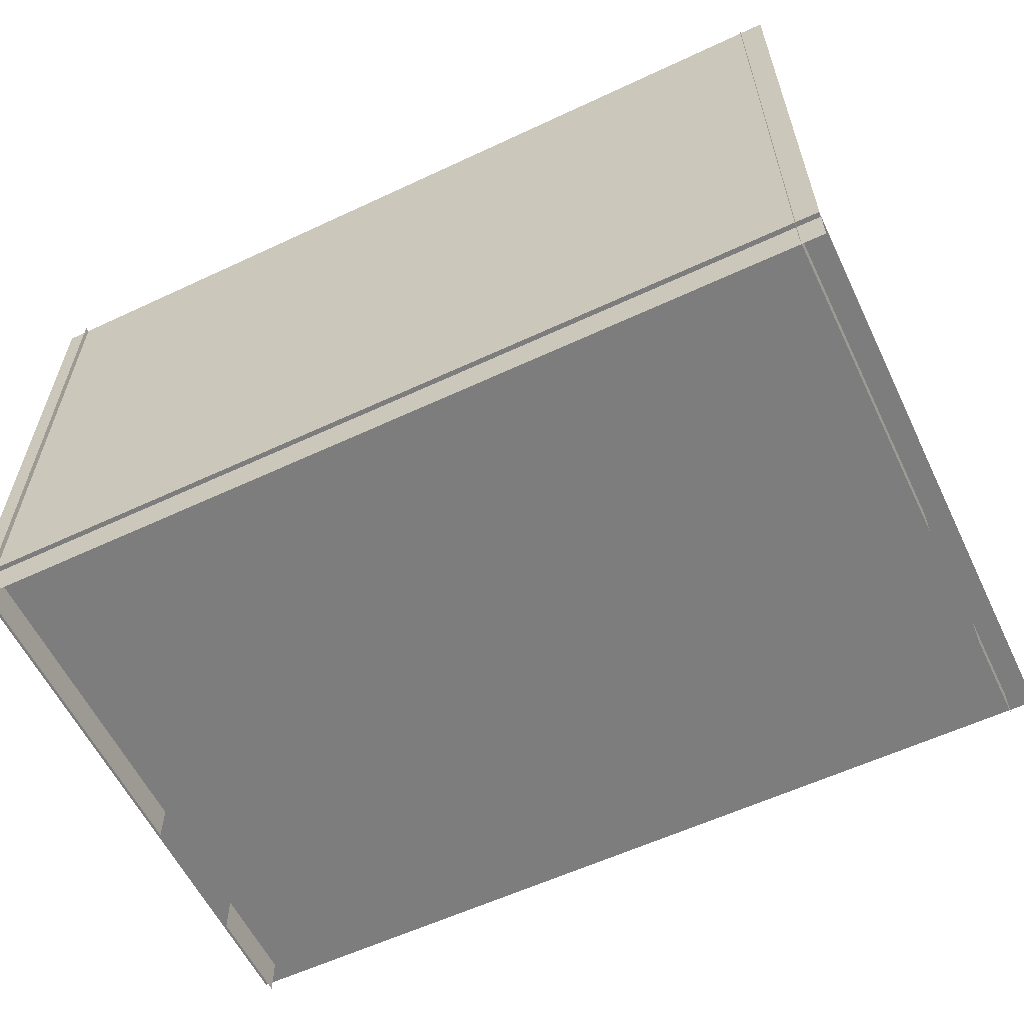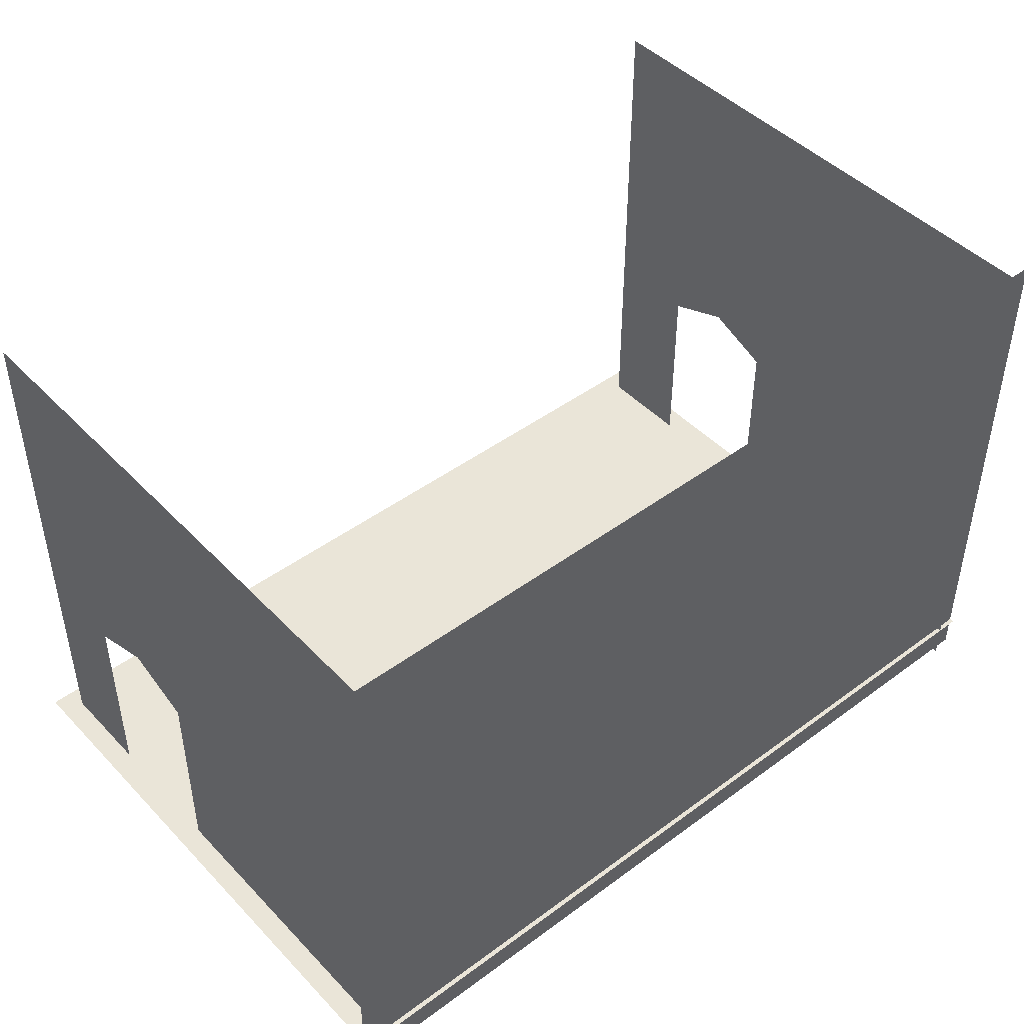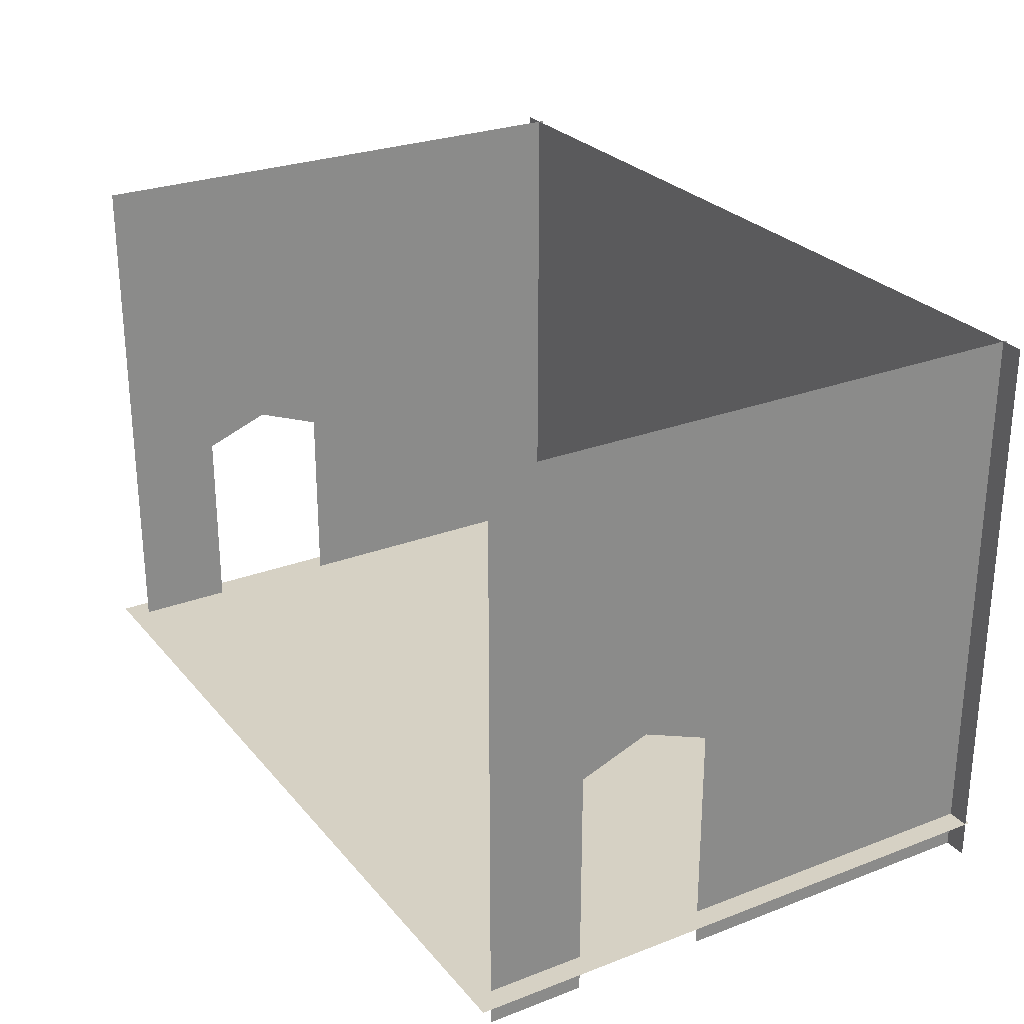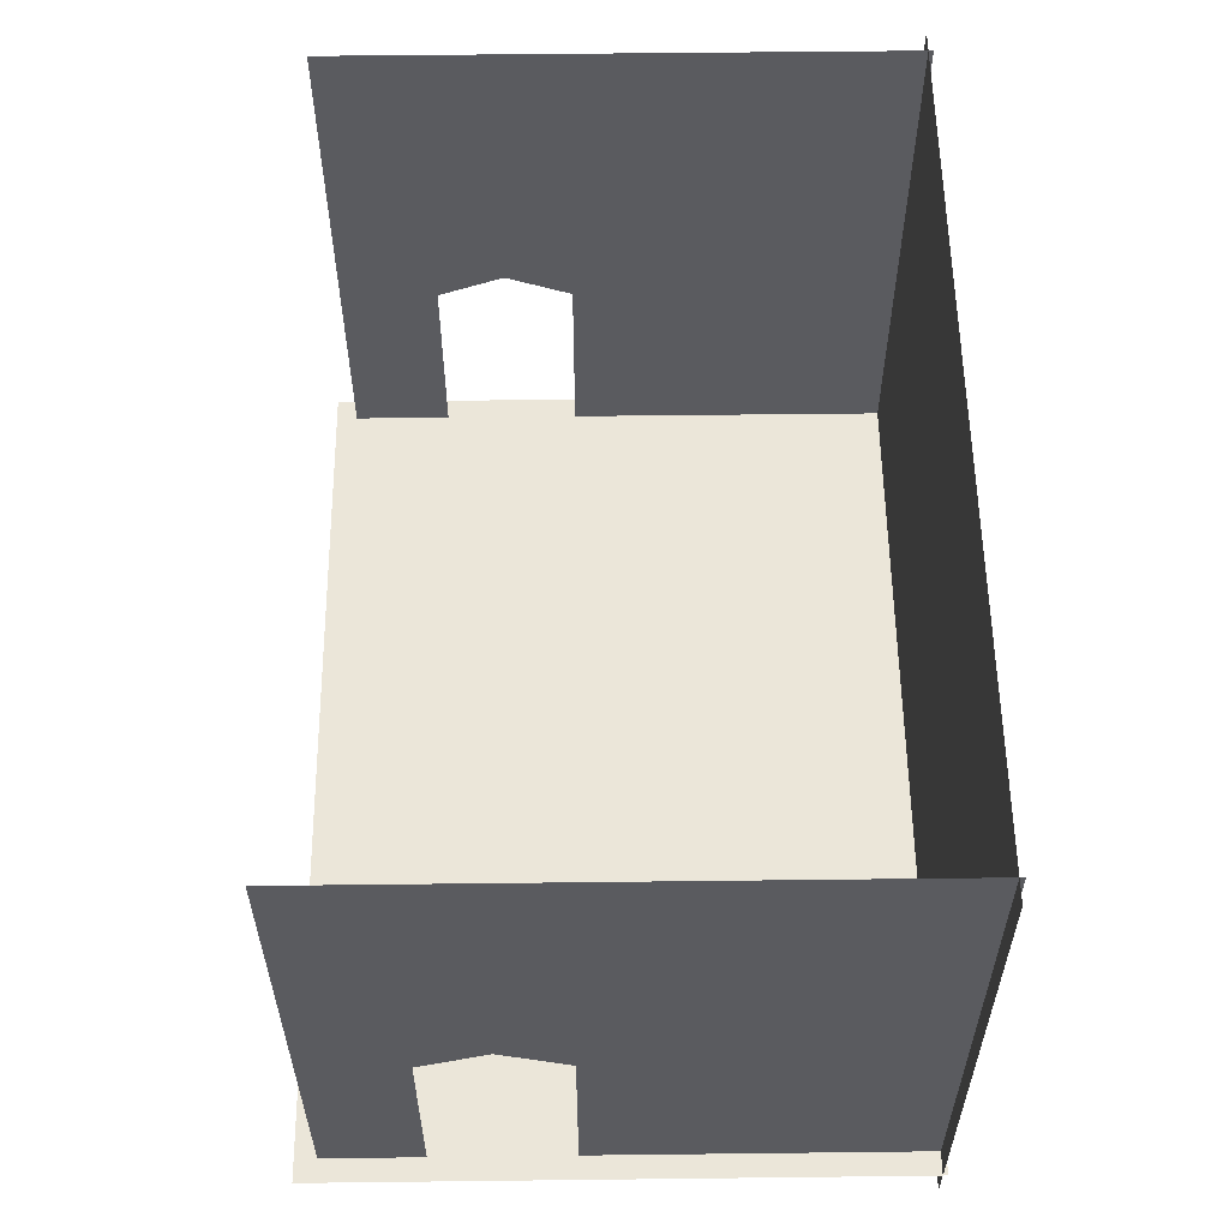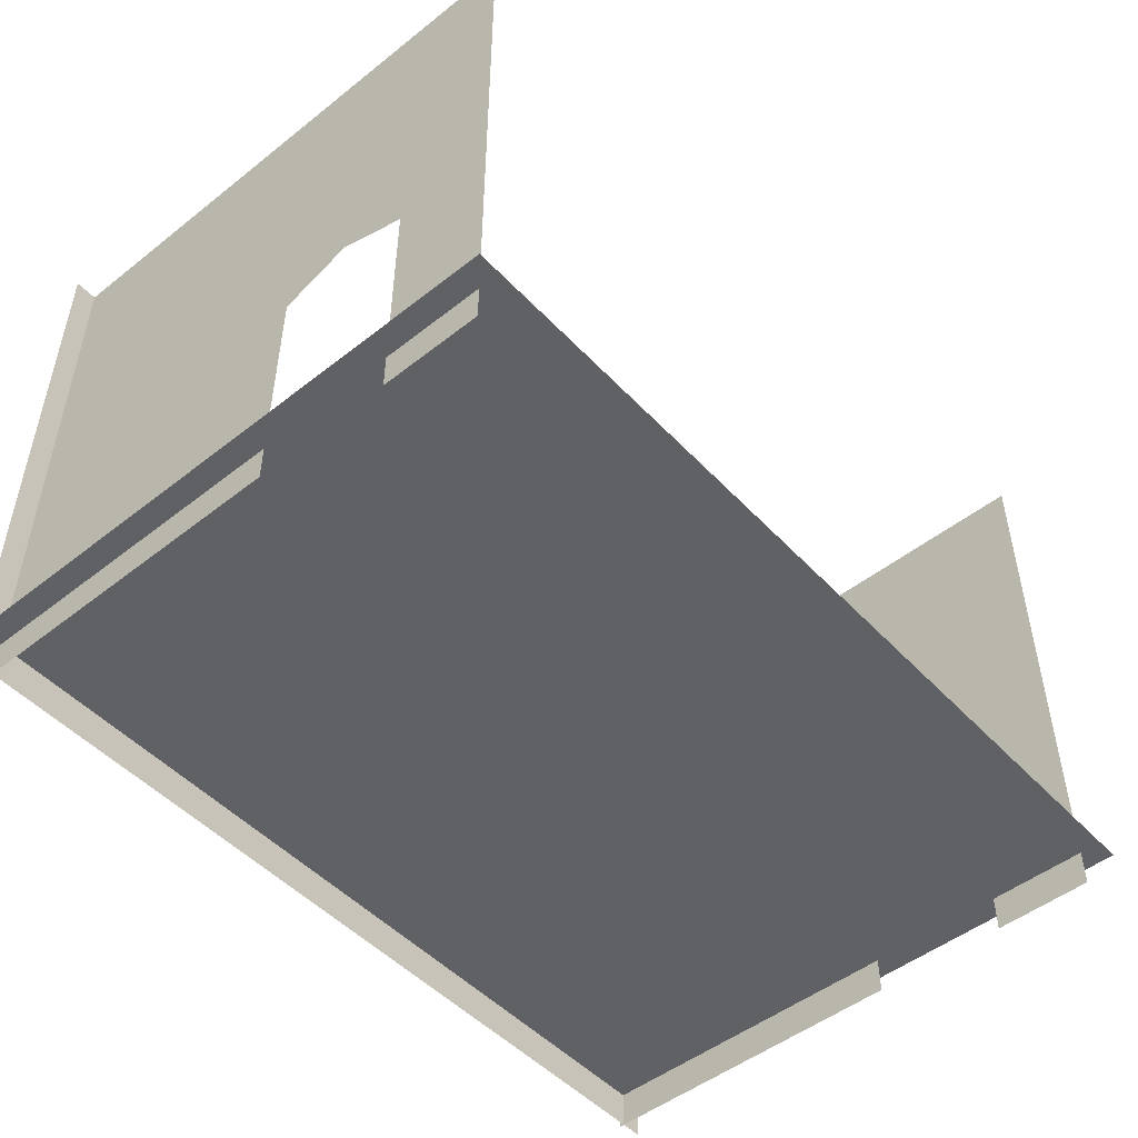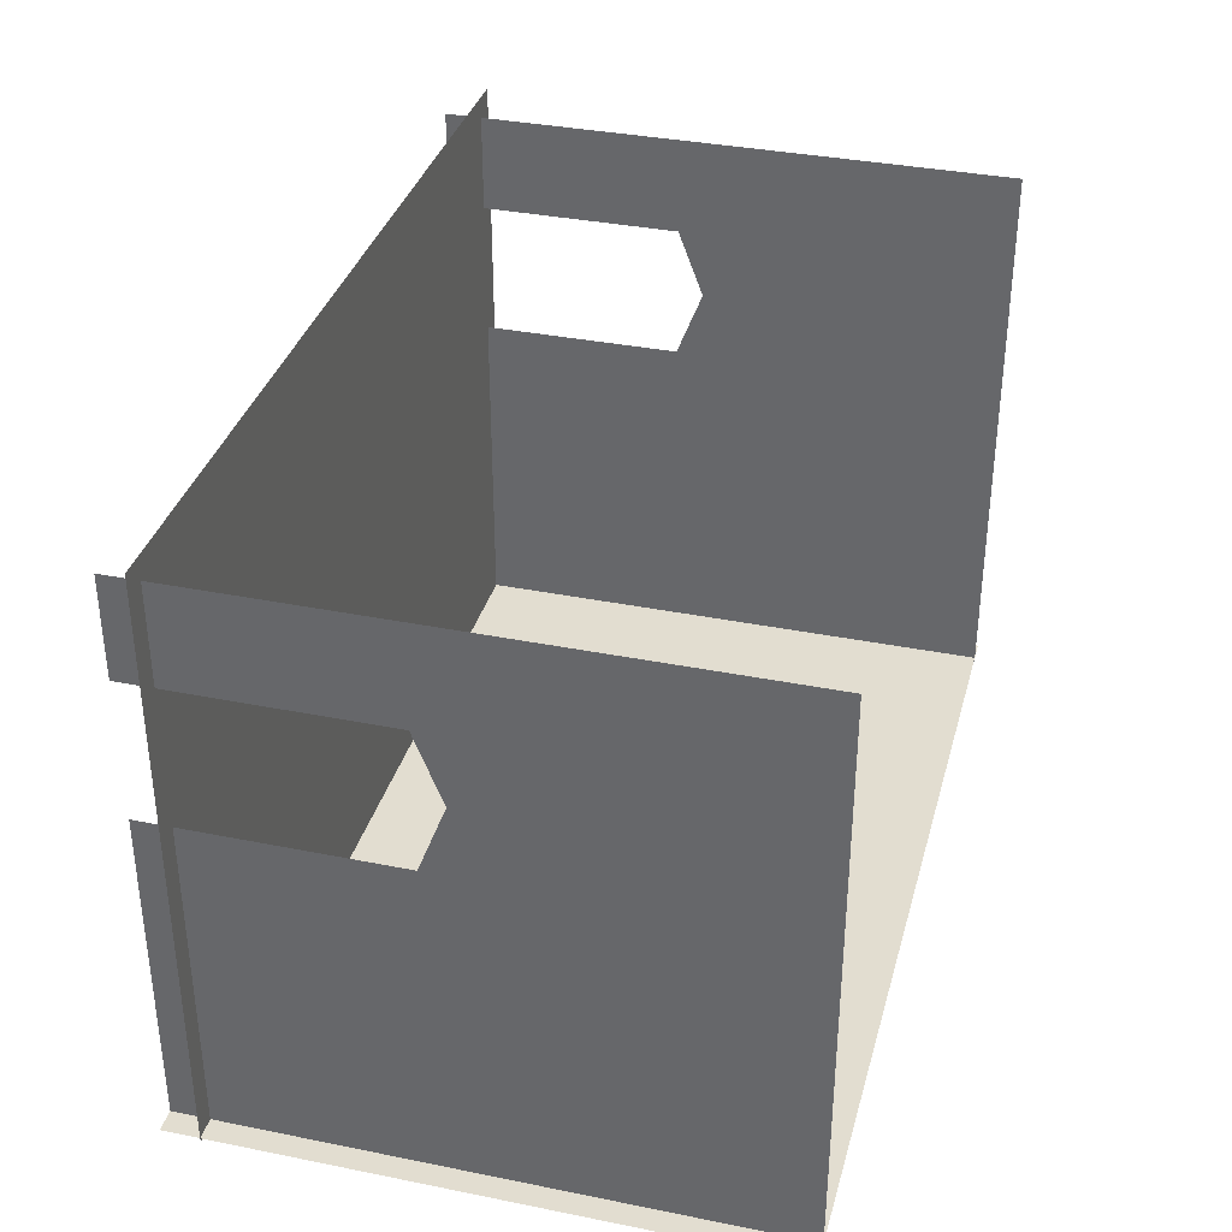
<metadata>
{"format":"obj","ext":"obj","renderer":"f3d","projection":"perspective","resolution":1024,"background":"white","views":[{"elev":-59.2,"azim":-154.3,"up":"+Y"},{"elev":45.5,"azim":139.6,"up":"+Y"},{"elev":26.8,"azim":59.2,"up":"+Y"},{"elev":56.9,"azim":89.3,"up":"+Y"},{"elev":-49.6,"azim":-49.0,"up":"+Y"},{"elev":35.3,"azim":104.9,"up":"+Z"}]}
</metadata>
<code>
g default
v 624.8 0 -289.1
v -624.8 0 -289.1
v -624.8 0 543
v 624.8 0 543
v 624.8 759 -282.3
v -624.8 759 -282.3
v -624.8 -52.47 -282.3
v 624.8 -52.47 -282.3
v -592.4 -52.47 373.2
v -592.4 -52.47 512.9
v -592.4 -52.47 179.8
v -592.4 -52.47 -289.1
v -592.4 286.6 373.2
v -592.4 286.6 512.9
v -592.4 286.6 179.8
v -592.4 286.6 -289.1
v -592.4 759 373.2
v -592.4 759 512.9
v -592.4 323.8 276.5
v -592.4 759 276.5
v -592.4 759 179.8
v -592.4 759 -289.1
v 592.4 -52.47 512.9
v 592.4 -52.47 373.2
v 592.4 -52.47 179.8
v 592.4 -52.47 -289.1
v 592.4 286.6 373.2
v 592.4 286.6 512.9
v 592.4 286.6 -289.1
v 592.4 286.6 179.8
v 592.4 759 512.9
v 592.4 759 373.2
v 592.4 323.8 276.5
v 592.4 759 276.5
v 592.4 759 179.8
v 592.4 759 -289.1
g walls
f 1 2 3 4
f 8 5 6 7
f 9 13 14 10
f 15 11 12 16
f 13 17 18 14
f 19 20 17 13
f 15 21 20 19
f 22 21 15 16
f 27 24 23 28
f 29 26 25 30
f 27 28 31 32
f 33 27 32 34
f 30 33 34 35
f 35 36 29 30

</code>
